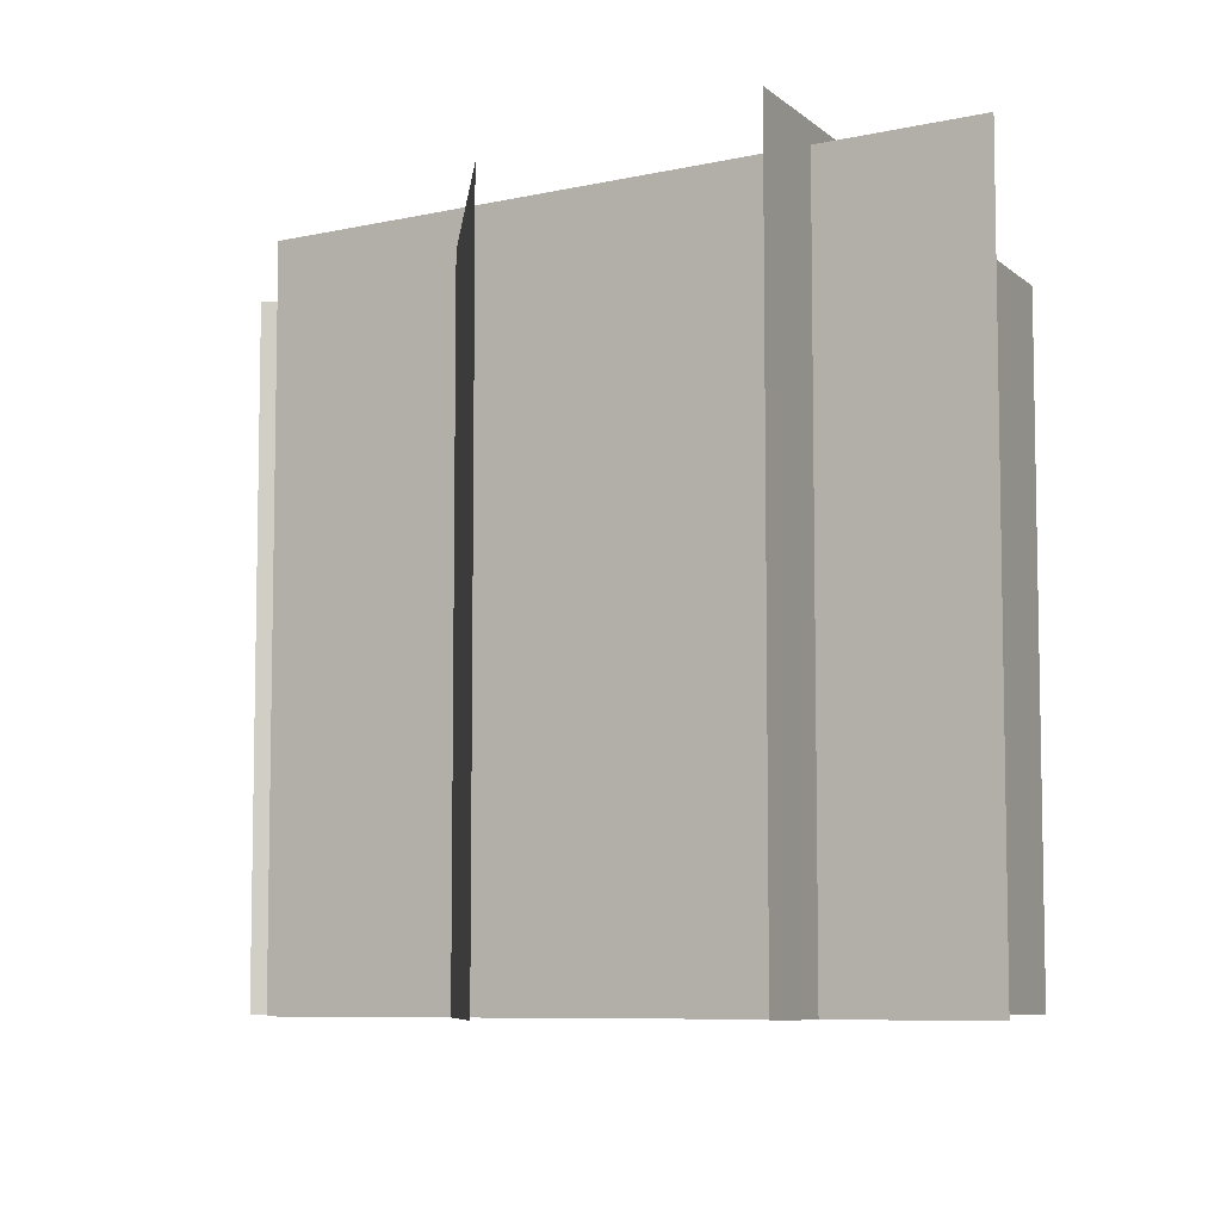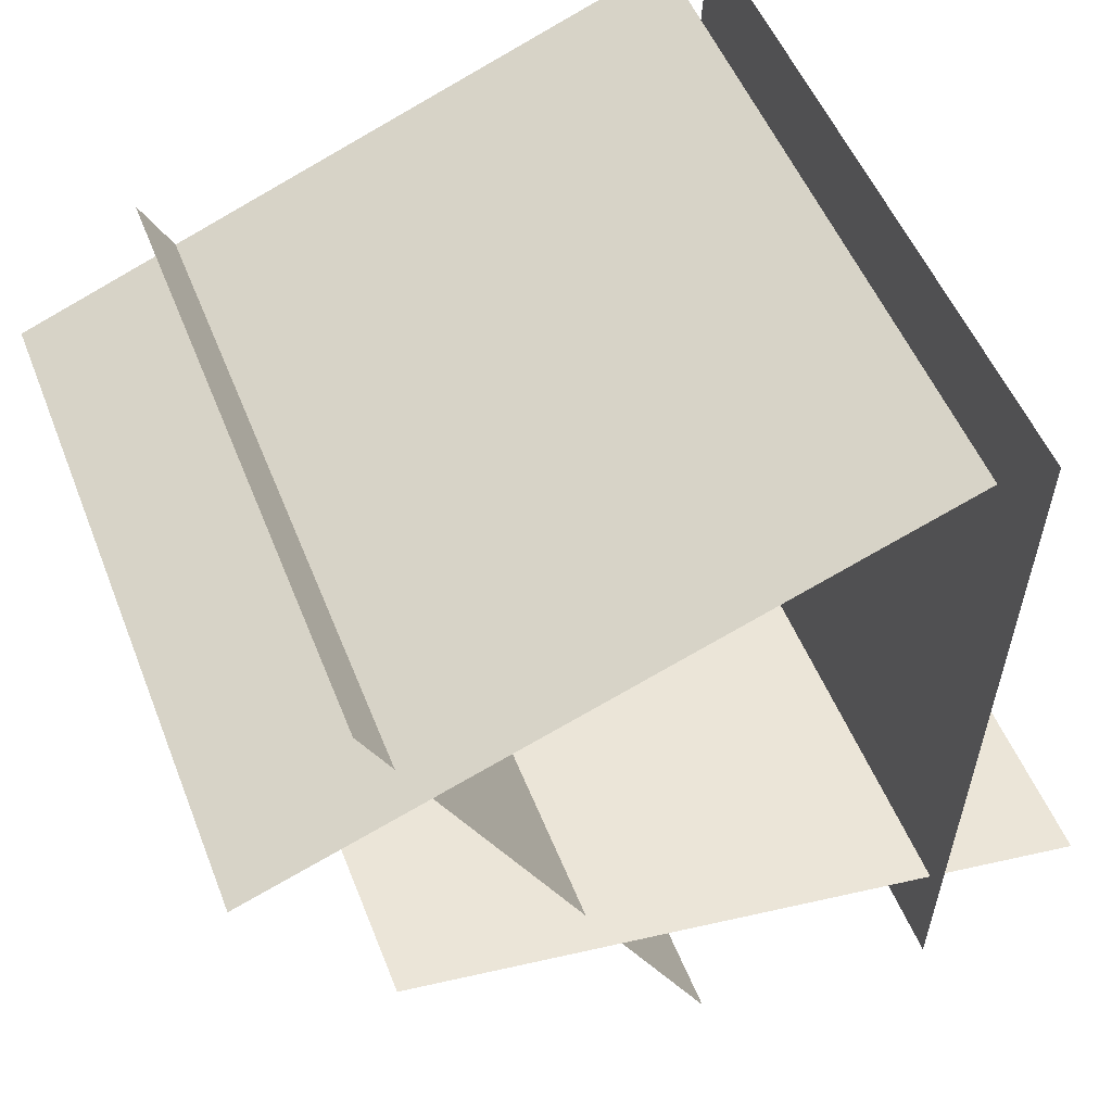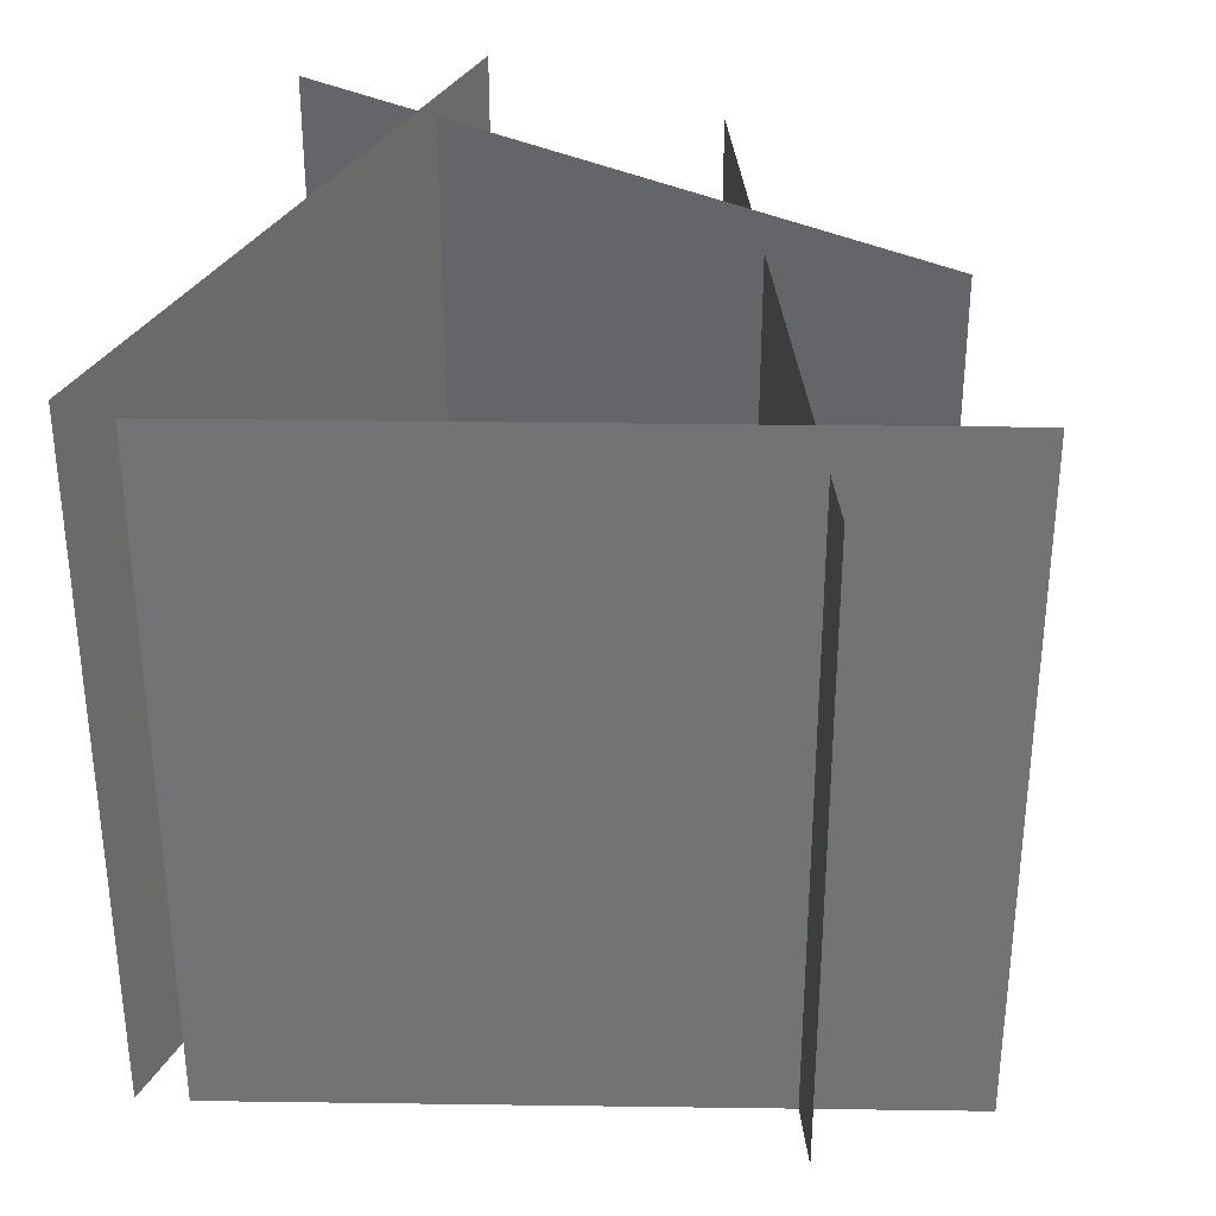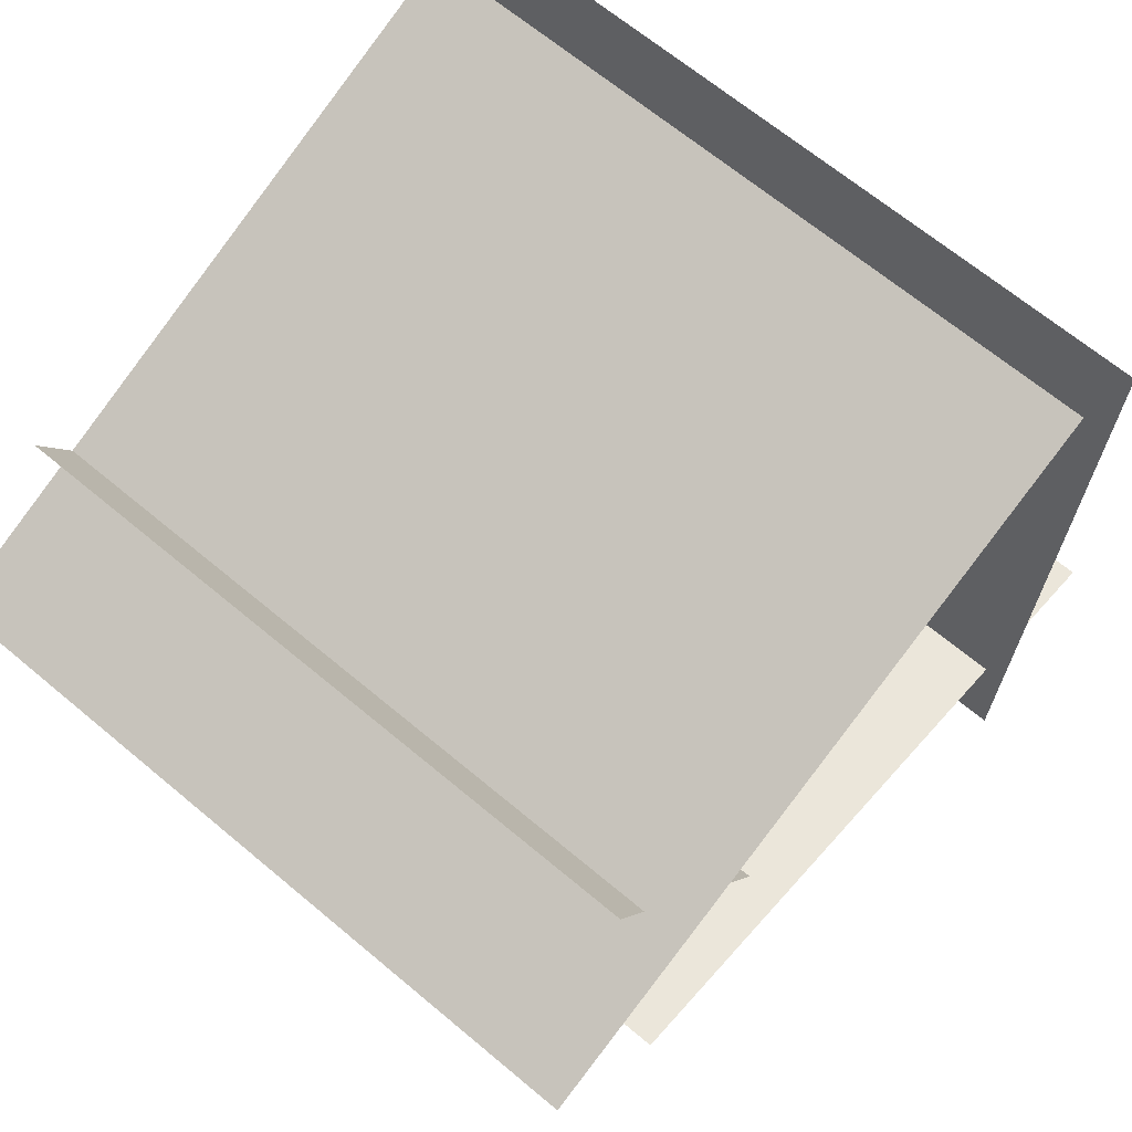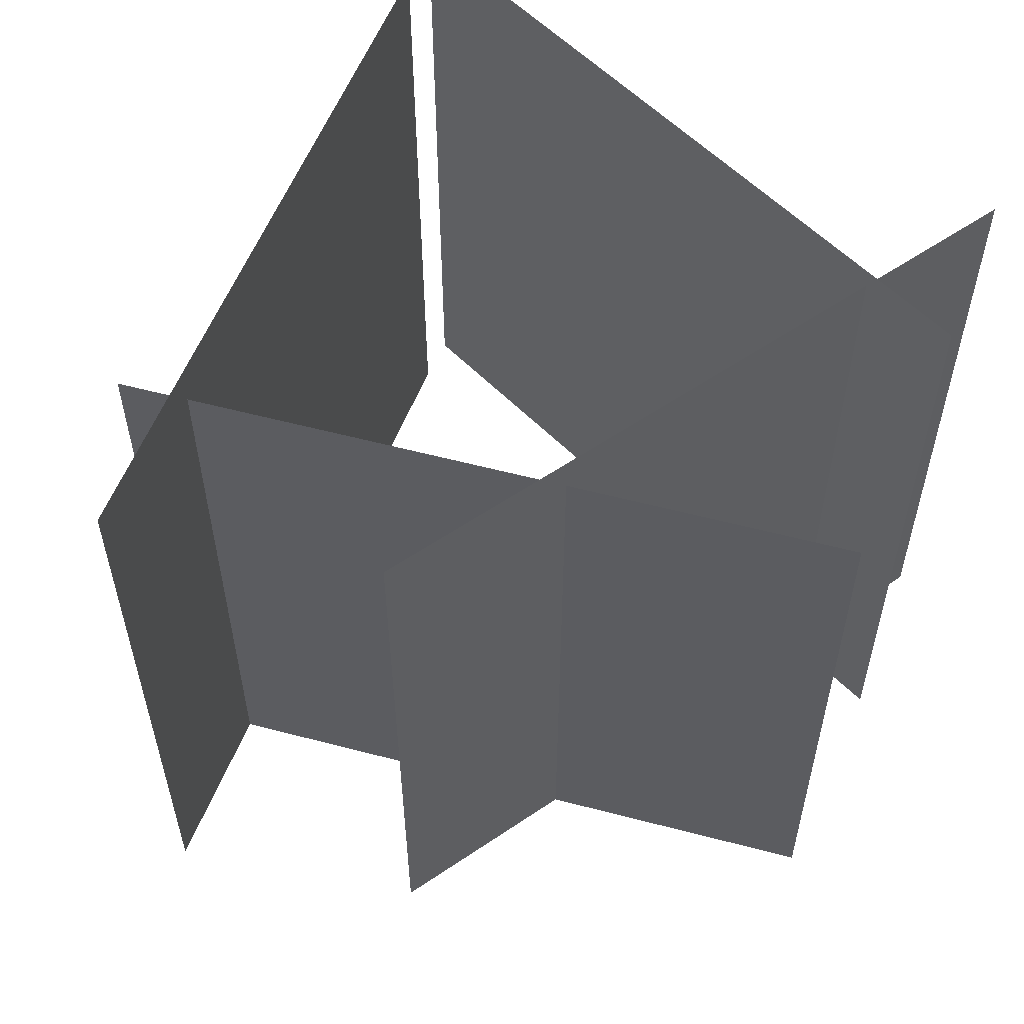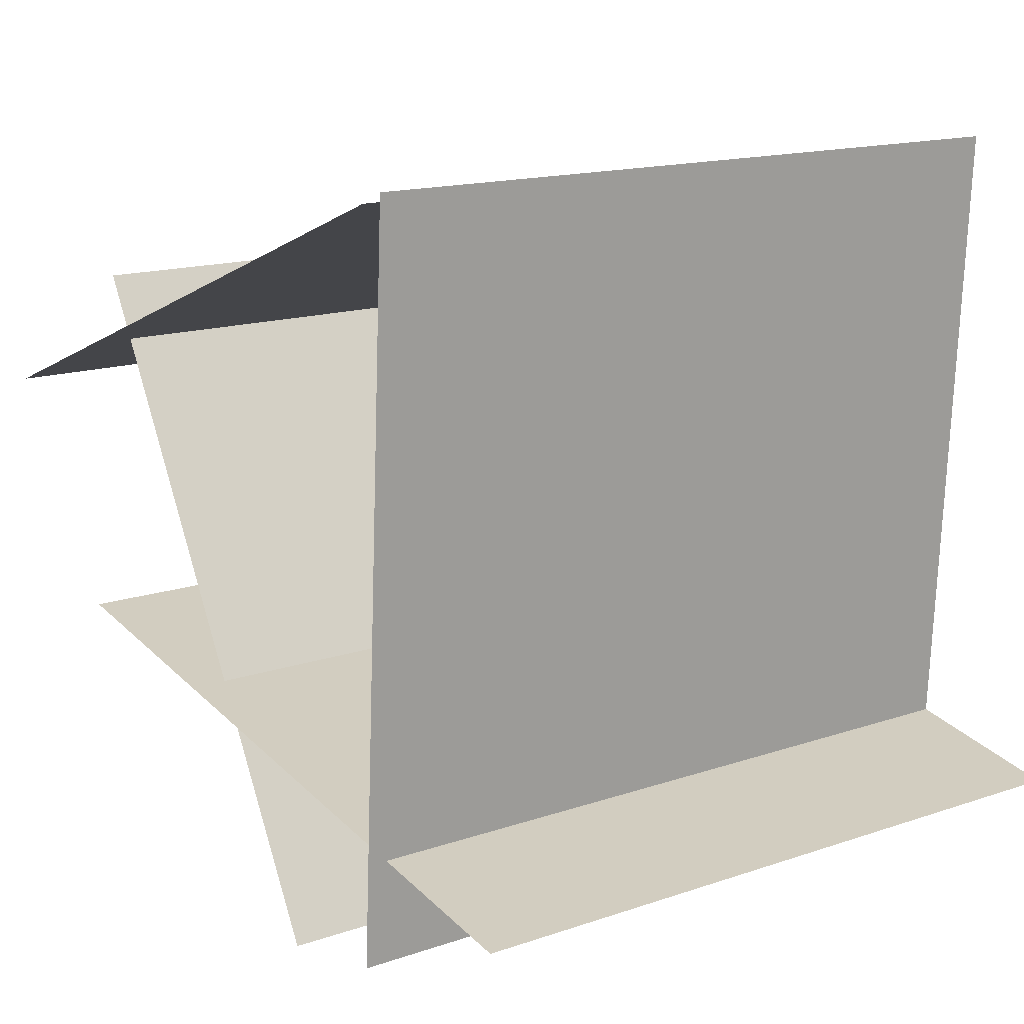
<metadata>
{"format":"obj","ext":"obj","renderer":"f3d","projection":"perspective","resolution":1024,"background":"white","views":[{"elev":-7.4,"azim":-158.3,"up":"+Y"},{"elev":50.8,"azim":159.1,"up":"+Z"},{"elev":34.0,"azim":22.5,"up":"+Y"},{"elev":66.4,"azim":130.1,"up":"+Z"},{"elev":57.5,"azim":133.0,"up":"+Y"},{"elev":14.7,"azim":-126.9,"up":"+Z"}]}
</metadata>
<code>
v 1.778 0 1.499
v -0.08347 0 2.23
v 1.778 1.961 1.499
v -0.08347 1.961 2.23
v 1.392 0 0.8774
v -0.5658 0 0.4711
v 1.392 1.945 0.8774
v -0.5658 1.945 0.4711
v 1.416 -0 1.85
v 0.4846 -0 0.07977
v 1.416 1.842 1.85
v 0.4846 1.842 0.07977
v -0.106 0 0.2768
v -0.2153 0 2.274
v -0.106 2 0.2768
v -0.2153 2 2.274
f 1 2 4 3
f 5 6 8 7
f 9 10 12 11
f 13 14 16 15

</code>
